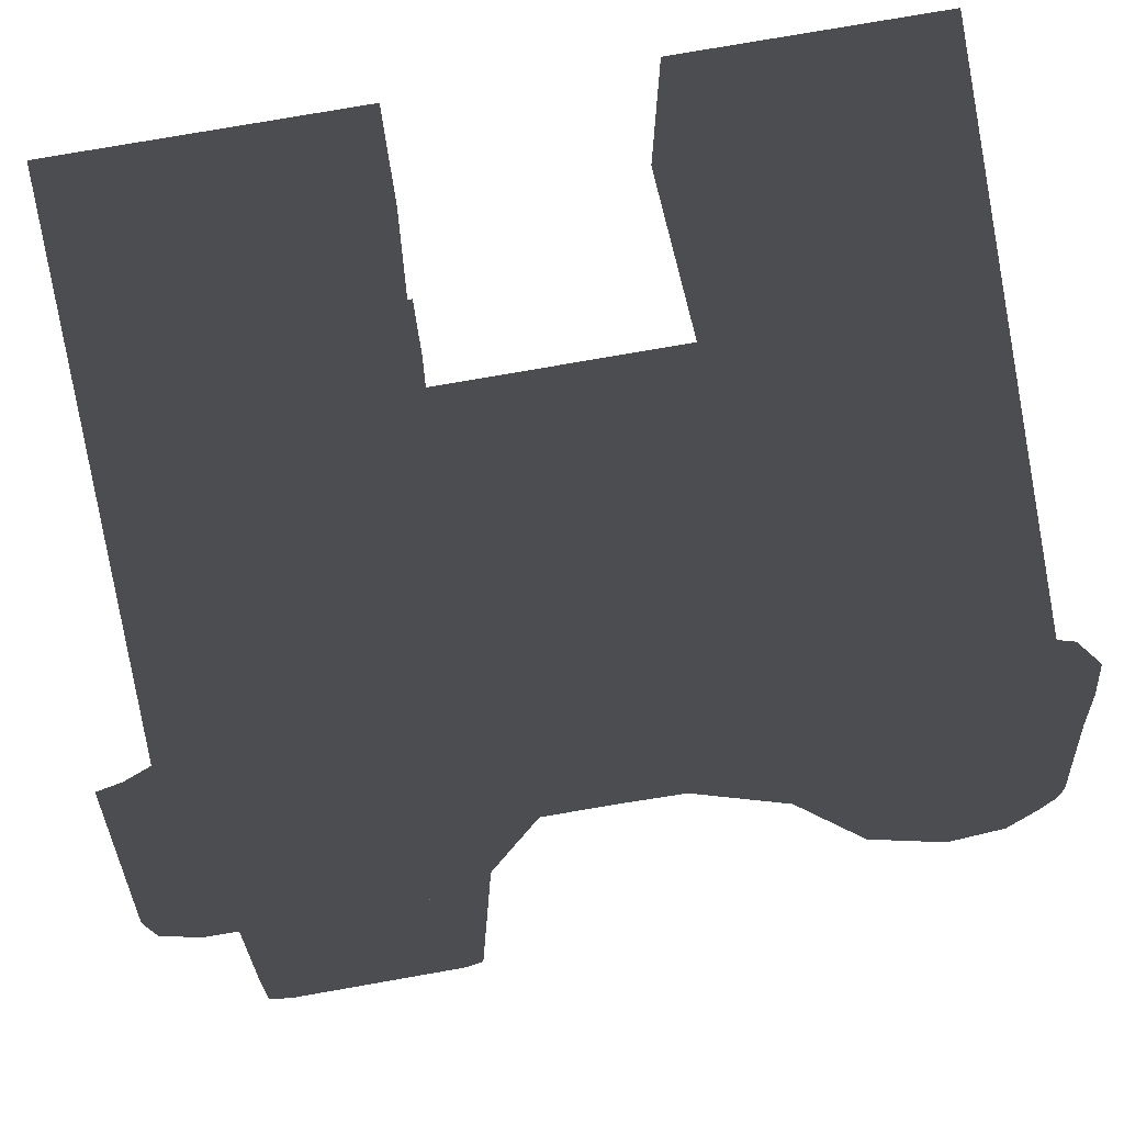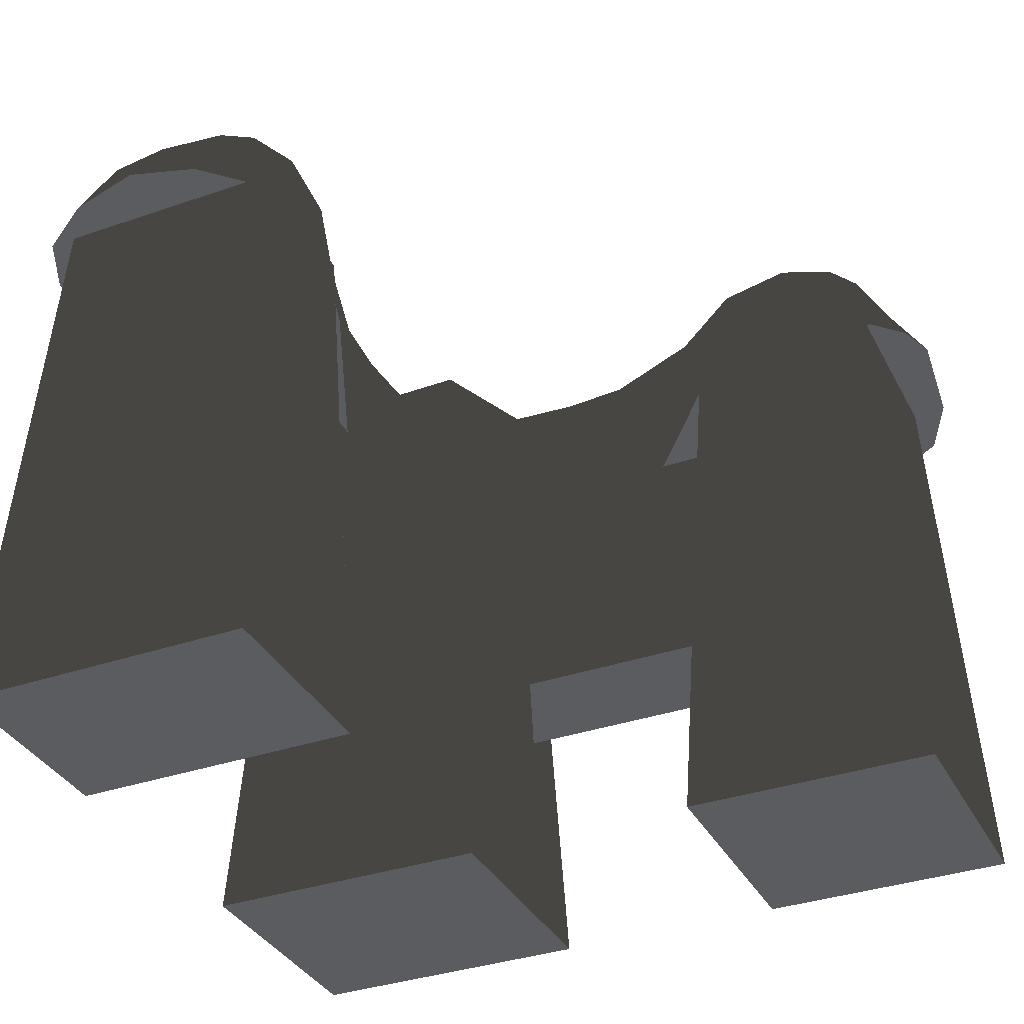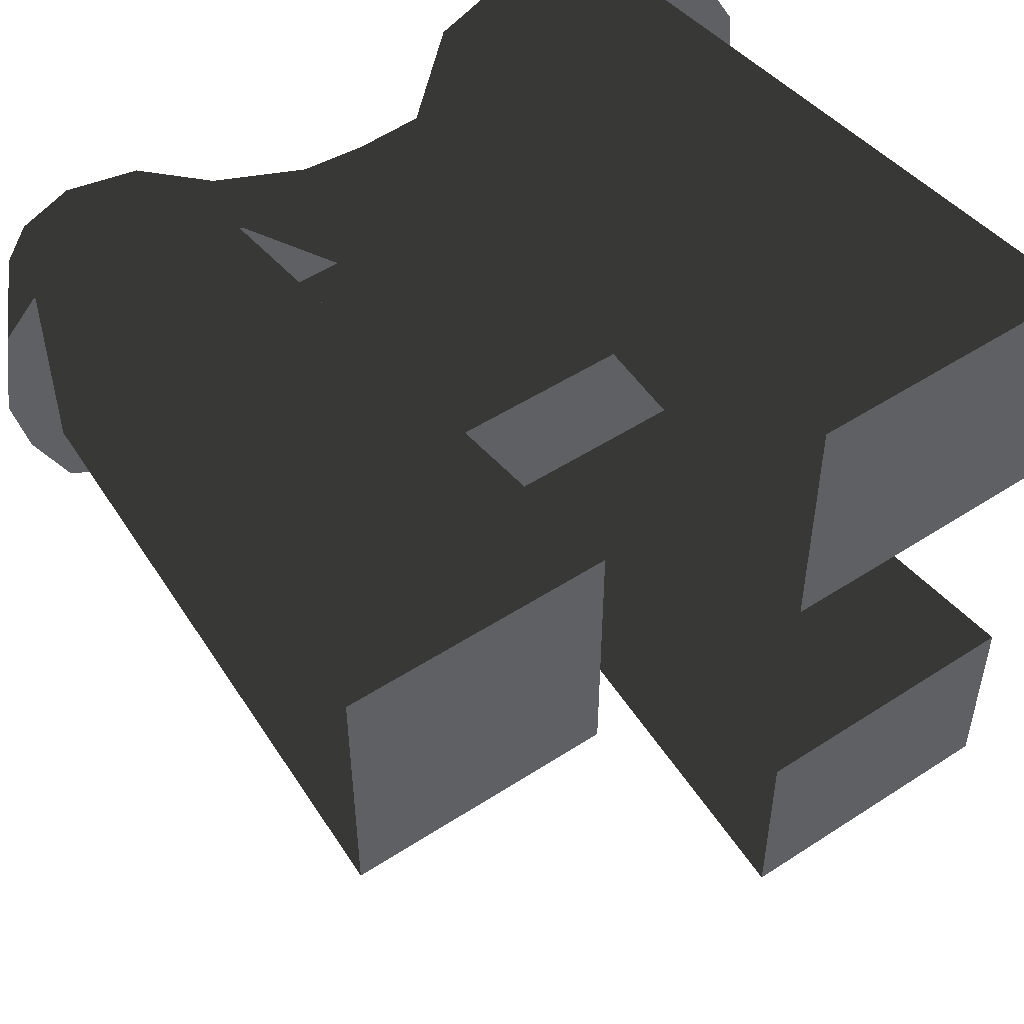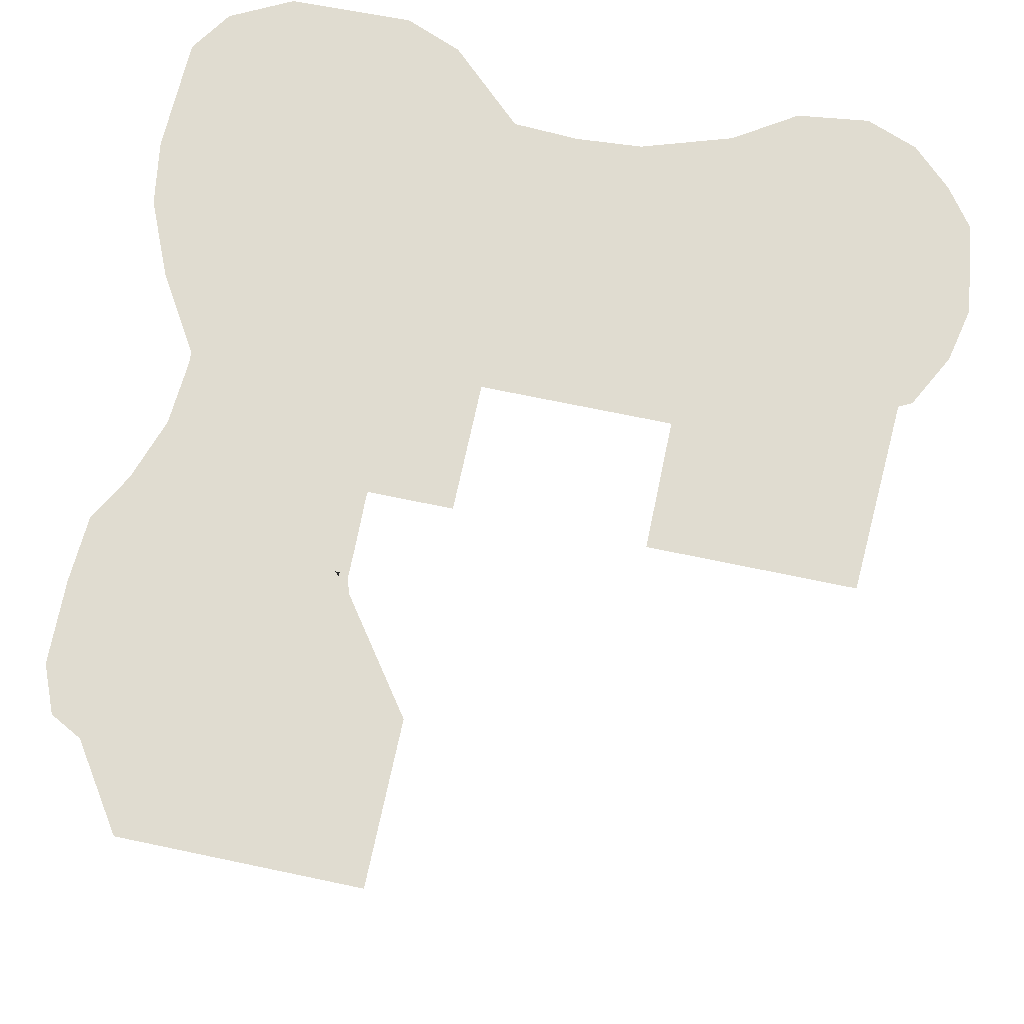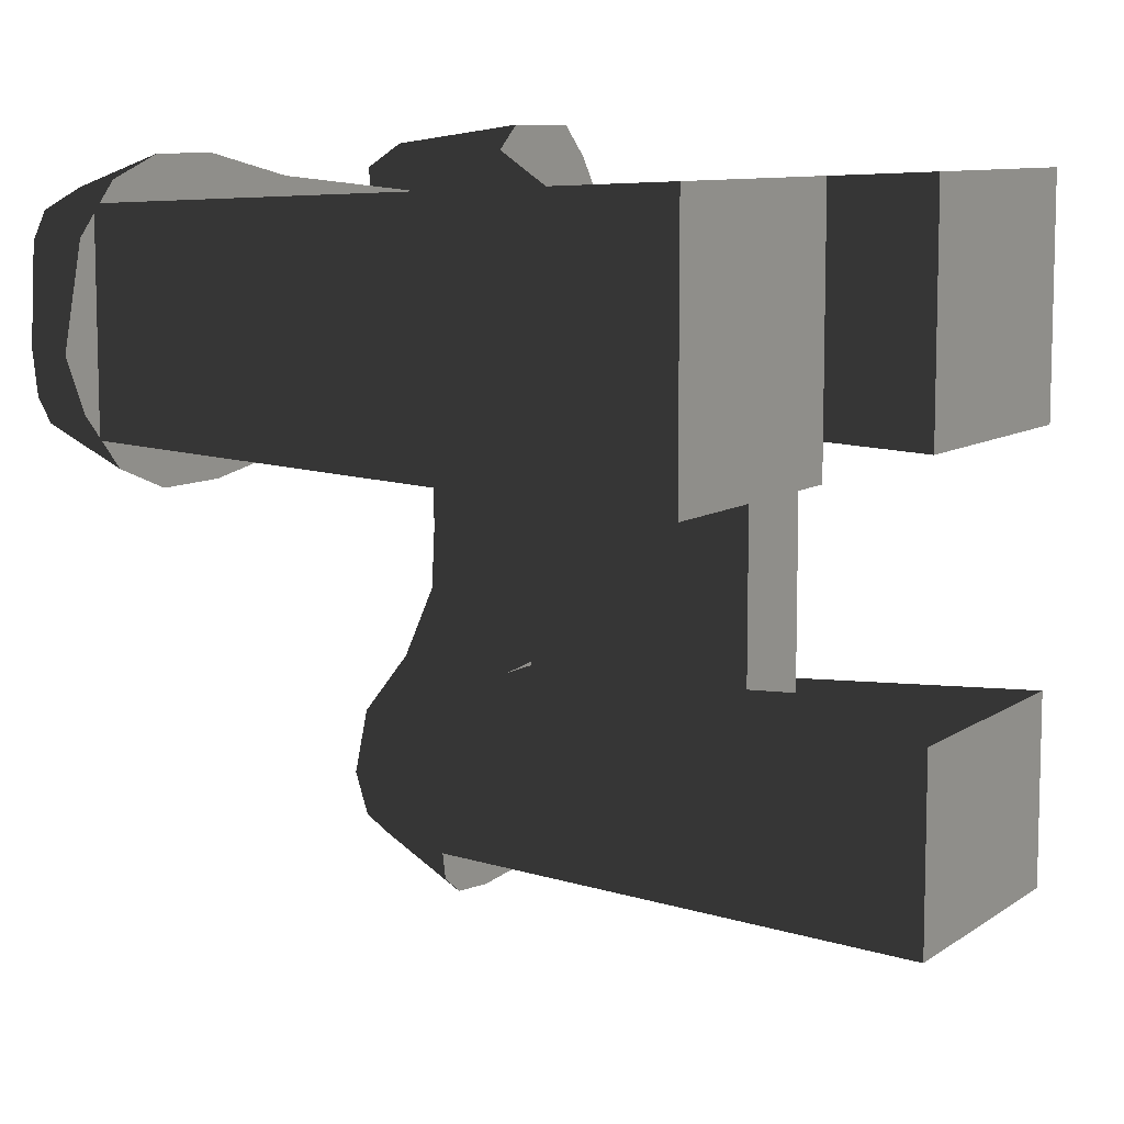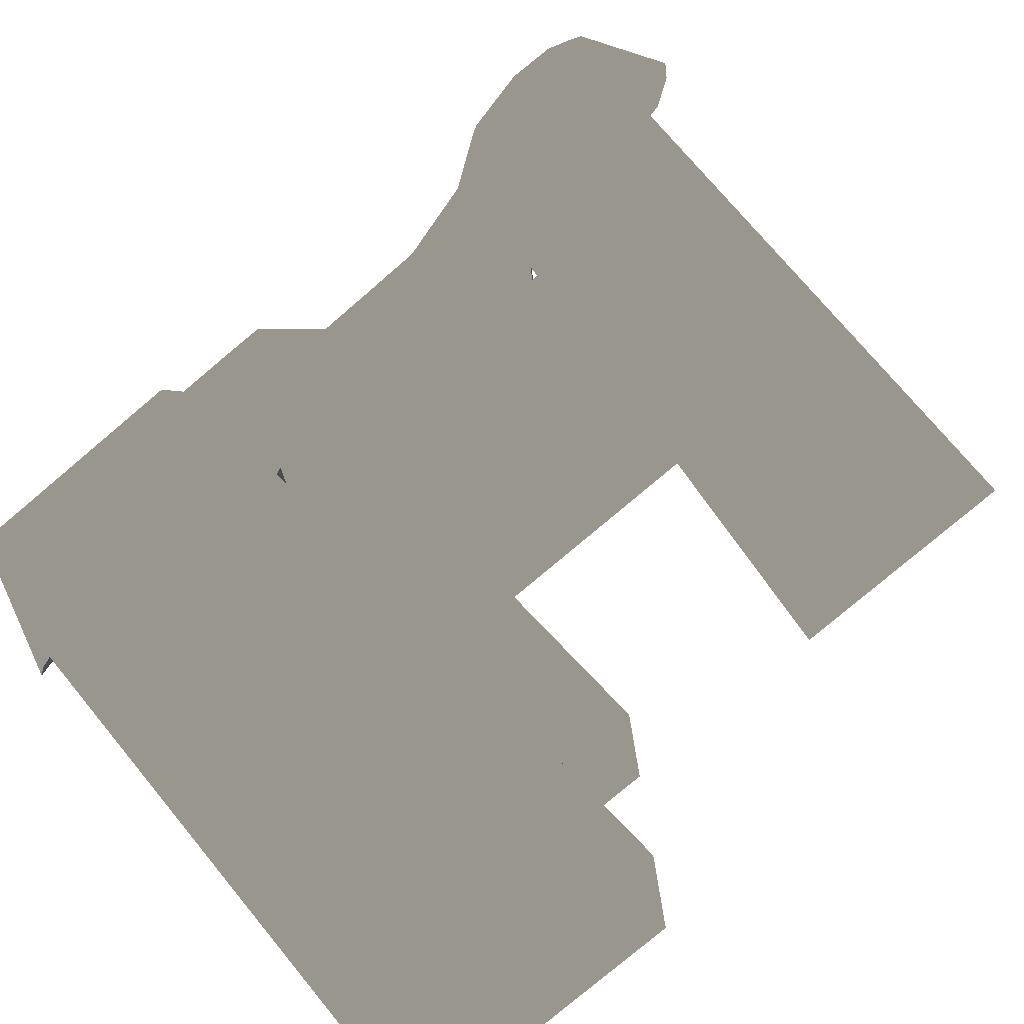
<metadata>
{"format":"obj","ext":"obj","renderer":"f3d","projection":"perspective","resolution":1024,"background":"white","views":[{"elev":77.3,"azim":170.1,"up":"+Z"},{"elev":-35.3,"azim":-155.4,"up":"+Y"},{"elev":50.4,"azim":-35.5,"up":"+Z"},{"elev":69.5,"azim":-168.1,"up":"+Y"},{"elev":9.0,"azim":-59.8,"up":"+Z"},{"elev":-79.2,"azim":-139.9,"up":"+Z"}]}
</metadata>
<code>
g wall_fence_C
v -0.3284 1.276 -0.1074
v -0.3599 0.7004 -0.3341
v -0.3284 1.276 -0.3088
v -0.3599 0.7004 -0.08249
v -0.09697 1.276 -0.1074
v -0.06547 0.7004 -0.08249
v -0.09697 1.276 -0.1074
v -0.09697 1.276 -0.3088
v -0.06547 0.7004 -0.3341
v -0.06547 0.7004 -0.08249
v -0.06547 0.7004 -0.3341
v -0.09697 1.276 -0.3088
v -0.3284 1.276 -0.3088
v -0.3599 0.7004 -0.3341
v -0.8199 1.276 -0.1074
v -0.8514 0.7004 -0.3341
v -0.8199 1.276 -0.3088
v -0.8514 0.7004 -0.08249
v -0.6284 1.276 -0.1074
v -0.5969 0.7004 -0.08249
v -0.6284 1.276 -0.1074
v -0.6284 1.276 -0.3088
v -0.5969 0.7004 -0.3341
v -0.5969 0.7004 -0.08249
v -0.5969 0.7004 -0.3341
v -0.6284 1.276 -0.3088
v -0.8199 1.276 -0.3088
v -0.8514 0.7004 -0.3341
v -0.3284 1.276 -0.6269
v -0.3599 0.7004 -0.806
v -0.3284 1.276 -0.7807
v -0.3599 0.7004 -0.602
v -0.09697 1.276 -0.6269
v -0.06547 0.7004 -0.602
v -0.09697 1.276 -0.6269
v -0.09697 1.276 -0.7807
v -0.06547 0.7004 -0.806
v -0.06547 0.7004 -0.602
v -0.06547 0.7004 -0.806
v -0.09697 1.276 -0.7807
v -0.3284 1.276 -0.7807
v -0.3599 0.7004 -0.806
v -0.629 1.175 -0.1477
v -0.3168 0.9297 -0.1477
v -0.629 0.9297 -0.1477
v -0.3168 1.175 -0.1477
v -0.629 1.175 -0.2676
v -0.3168 1.175 -0.2676
v -0.629 1.175 -0.2676
v -0.629 0.9297 -0.2676
v -0.3168 0.9297 -0.2676
v -0.3168 1.175 -0.2676
v -0.1564 1.175 -0.3191
v -0.1564 0.9297 -0.6313
v -0.1564 0.9297 -0.3191
v -0.1564 1.175 -0.6313
v -0.2686 1.175 -0.3191
v -0.2686 1.175 -0.6313
v -0.2686 1.175 -0.3191
v -0.2686 0.9297 -0.3191
v -0.2686 0.9297 -0.6313
v -0.2686 1.175 -0.6313
v -0.1405 1.258 -0.836
v -0.09257 1.244 -0.8089
v -0.1206 1.359 -0.7615
v -0.07137 1.235 -0.7603
v -0.1018 1.36 -0.7123
v -0.07137 1.235 -0.6846
v -0.1018 1.346 -0.6445
v -0.09213 1.212 -0.608
v -0.3184 1.36 -0.7123
v -0.1461 1.351 -0.786
v -0.2997 1.359 -0.7615
v -0.2089 1.348 -0.7958
v -0.2089 1.268 -0.8468
v -0.2798 1.258 -0.836
v -0.2741 1.351 -0.786
v -0.3277 1.244 -0.809
v -0.3489 1.235 -0.7603
v -0.3489 1.235 -0.6846
v -0.3184 1.346 -0.6445
v -0.3282 1.212 -0.608
v -0.303 1.306 -0.5854
v -0.1173 1.306 -0.5854
v -0.2876 1.284 -0.5149
v -0.3074 1.067 -0.5314
v -0.3017 1.036 -0.4633
v -0.1327 1.284 -0.5149
v -0.1129 1.067 -0.5314
v -0.2834 1.283 -0.4502
v -0.3074 1.043 -0.3951
v -0.1369 1.283 -0.4502
v -0.1186 1.036 -0.4633
v -0.1129 1.043 -0.3951
v -0.2876 1.282 -0.3855
v -0.3256 1.331 -0.335
v -0.3425 1.219 -0.3421
v -0.4016 1.067 -0.3095
v -0.1327 1.282 -0.3855
v -0.08957 1.331 -0.3189
v -0.09191 1.331 -0.09305
v -0.0714 1.211 -0.3299
v -0.04055 1.217 -0.2564
v -0.06161 1.331 -0.2474
v -0.04347 1.222 -0.1272
v -0.06433 1.331 -0.1352
v -0.07361 1.227 -0.07483
v -0.1509 1.331 -0.06264
v -0.1395 1.209 -0.04275
v -0.325 1.331 -0.08364
v -0.2694 1.331 -0.06062
v -0.2704 1.191 -0.04171
v -0.3299 1.173 -0.06609
v -0.392 1.282 -0.1271
v -0.4016 1.067 -0.1073
v -0.392 1.282 -0.2897
v -0.4567 1.283 -0.1313
v -0.4698 1.059 -0.113
v -0.538 1.067 -0.1073
v -0.4567 1.283 -0.2854
v -0.4698 1.059 -0.3038
v -0.5215 1.284 -0.1271
v -0.6323 1.212 -0.08651
v -0.5215 1.284 -0.2897
v -0.538 1.067 -0.3095
v -0.6323 1.212 -0.3302
v -0.6097 1.306 -0.1117
v -0.6097 1.306 -0.3051
v -0.6687 1.346 -0.09622
v -0.7089 1.235 -0.06576
v -0.6687 1.346 -0.3205
v -0.7089 1.235 -0.351
v -0.7366 1.36 -0.3205
v -0.7846 1.235 -0.351
v -0.7366 1.36 -0.09622
v -0.7846 1.235 -0.06576
v -0.7857 1.359 -0.115
v -0.8332 1.244 -0.08696
v -0.8603 1.258 -0.1349
v -0.7857 1.359 -0.3017
v -0.8332 1.244 -0.3298
v -0.8603 1.258 -0.2819
v -0.8102 1.351 -0.2762
v -0.8201 1.348 -0.2322
v -0.871 1.268 -0.2322
v -0.8102 1.351 -0.1405
g wall_fence_C_0
f 3 2 1
f 2 4 1
f 1 4 5
f 4 6 5
f 9 8 7
f 10 9 7
f 13 12 11
f 14 13 11
f 17 16 15
f 16 18 15
f 15 18 19
f 18 20 19
f 23 22 21
f 24 23 21
f 27 26 25
f 28 27 25
f 31 30 29
f 30 32 29
f 29 32 33
f 32 34 33
f 37 36 35
f 38 37 35
f 41 40 39
f 42 41 39
f 45 44 43
f 44 46 43
f 43 46 47
f 46 48 47
f 51 50 49
f 52 51 49
f 55 54 53
f 54 56 53
f 53 56 57
f 56 58 57
f 61 60 59
f 62 61 59
f 65 64 63
f 64 65 66
f 65 67 66
f 66 67 68
f 67 69 68
f 68 69 70
f 71 67 65
f 69 67 71
f 72 65 63
f 73 71 65
f 73 65 72
f 74 72 63
f 75 74 63
f 74 75 76
f 72 74 77
f 77 74 76
f 77 73 72
f 73 77 76
f 78 73 76
f 73 78 79
f 71 73 79
f 79 80 71
f 80 81 71
f 81 69 71
f 80 82 81
f 69 81 83
f 82 83 81
f 84 69 83
f 69 84 70
f 83 82 85
f 84 83 85
f 82 86 85
f 86 87 85
f 84 88 70
f 88 84 85
f 88 89 70
f 87 90 85
f 88 85 90
f 87 91 90
f 88 92 89
f 92 88 90
f 92 93 89
f 93 92 94
f 91 95 90
f 92 90 95
f 95 91 96
f 91 97 96
f 97 98 96
f 99 92 95
f 92 99 94
f 99 95 96
f 99 100 94
f 100 99 96
f 100 96 101
f 100 102 94
f 102 100 103
f 100 104 103
f 101 104 100
f 103 104 105
f 104 106 105
f 101 106 104
f 106 101 105
f 101 107 105
f 101 108 107
f 108 109 107
f 110 108 101
f 101 96 110
f 109 108 111
f 110 111 108
f 112 109 111
f 112 111 110
f 113 112 110
f 113 110 114
f 114 110 96
f 115 113 114
f 116 114 96
f 98 116 96
f 114 117 115
f 117 114 116
f 117 118 115
f 118 117 119
f 116 98 120
f 120 117 116
f 98 121 120
f 117 122 119
f 122 117 120
f 119 122 123
f 120 121 124
f 124 122 120
f 121 125 124
f 125 126 124
f 122 127 123
f 127 122 124
f 126 128 124
f 128 127 124
f 127 129 123
f 129 127 128
f 129 130 123
f 128 126 131
f 131 129 128
f 126 132 131
f 131 132 133
f 129 131 133
f 132 134 133
f 129 135 130
f 135 129 133
f 135 136 130
f 135 137 136
f 135 133 137
f 137 138 136
f 138 137 139
f 140 133 134
f 133 140 137
f 141 140 134
f 140 141 142
f 143 140 142
f 137 140 143
f 144 143 142
f 143 144 137
f 145 144 142
f 144 145 139
f 137 146 139
f 146 144 139
f 144 146 137

</code>
